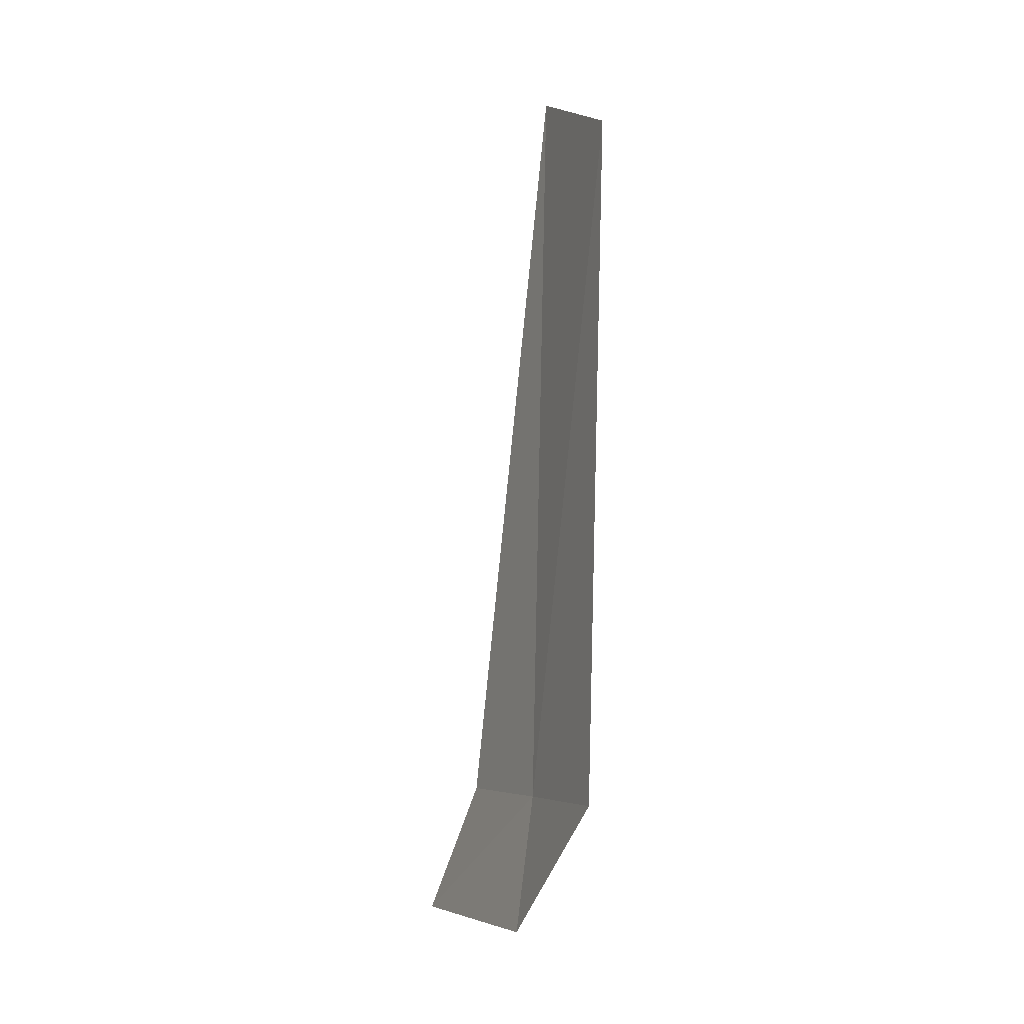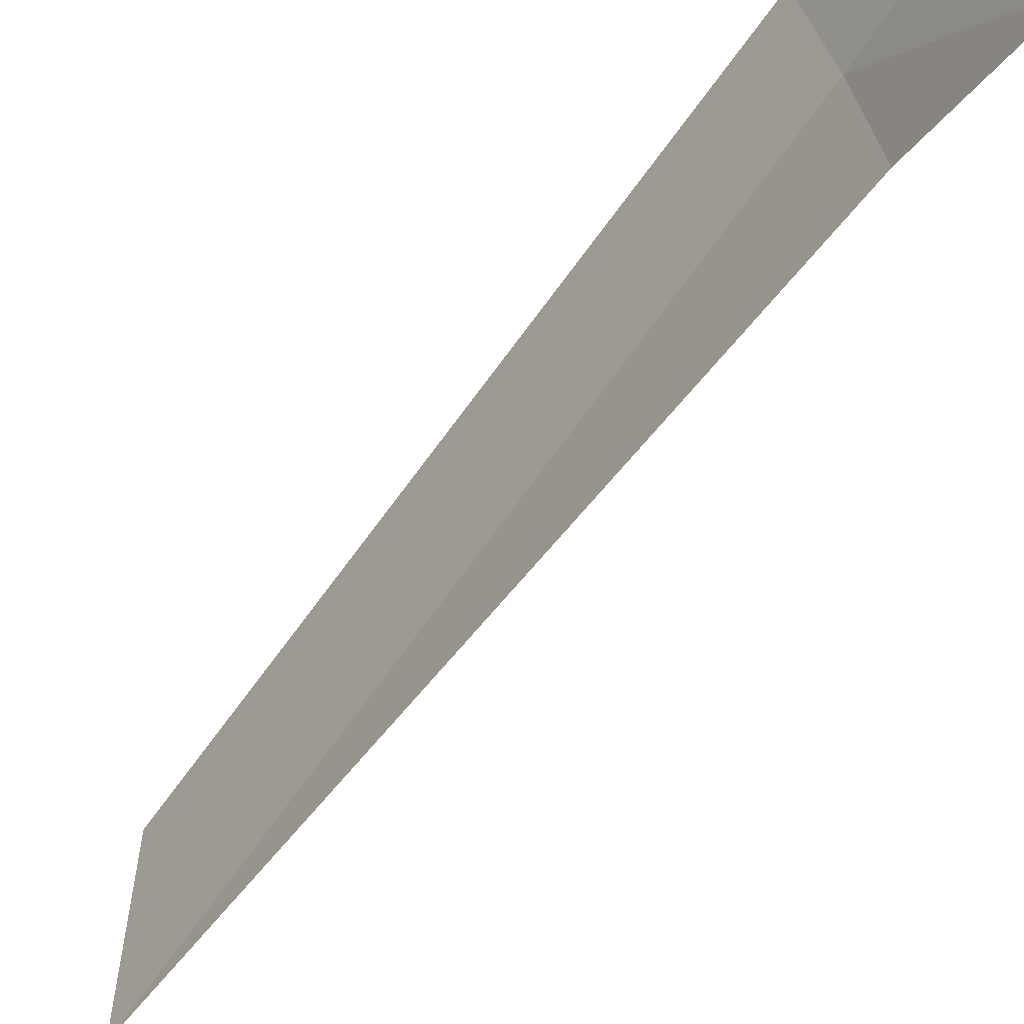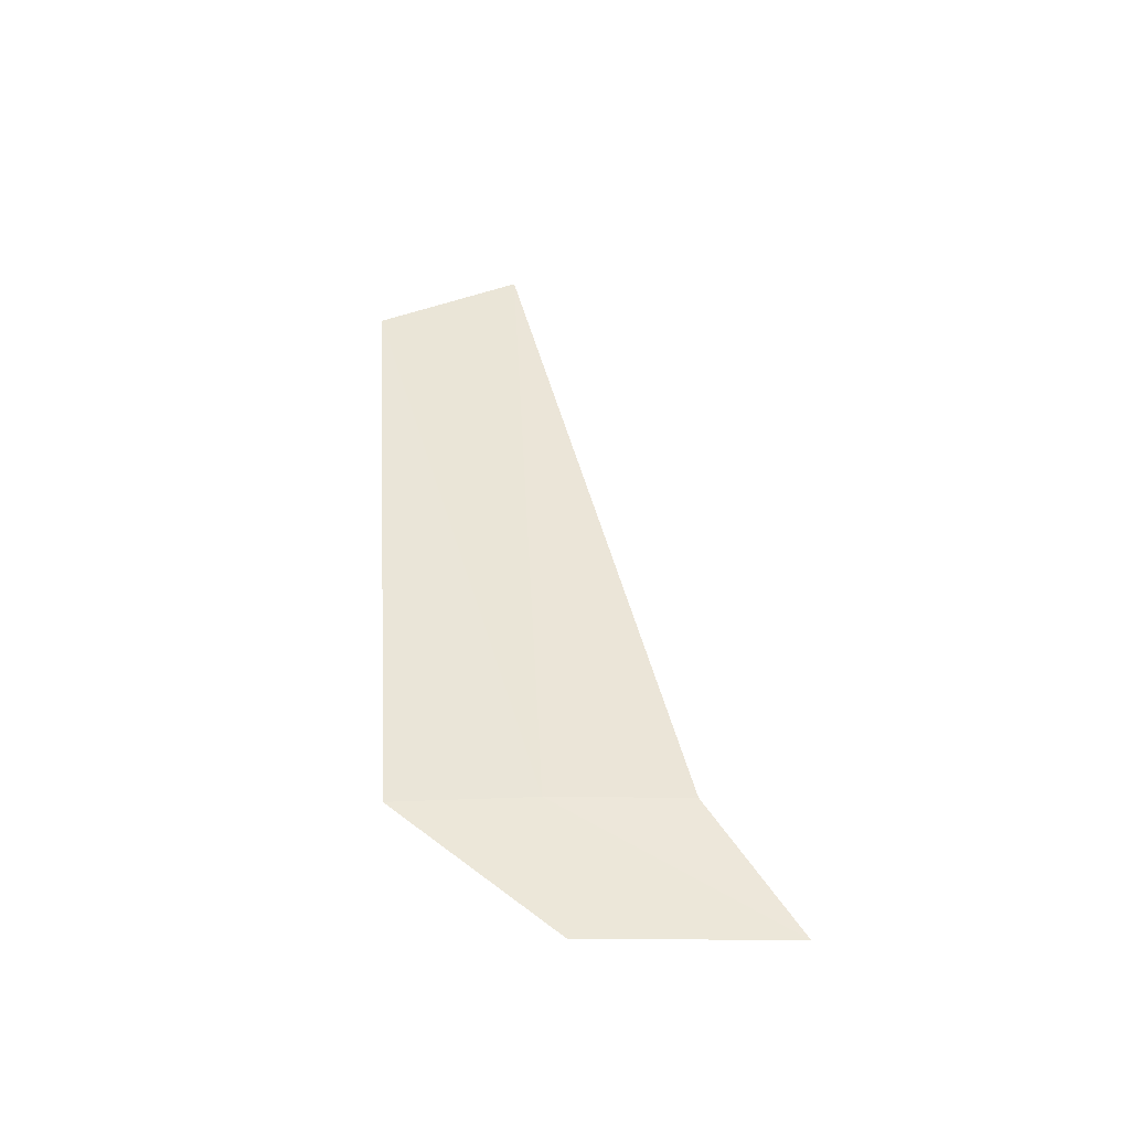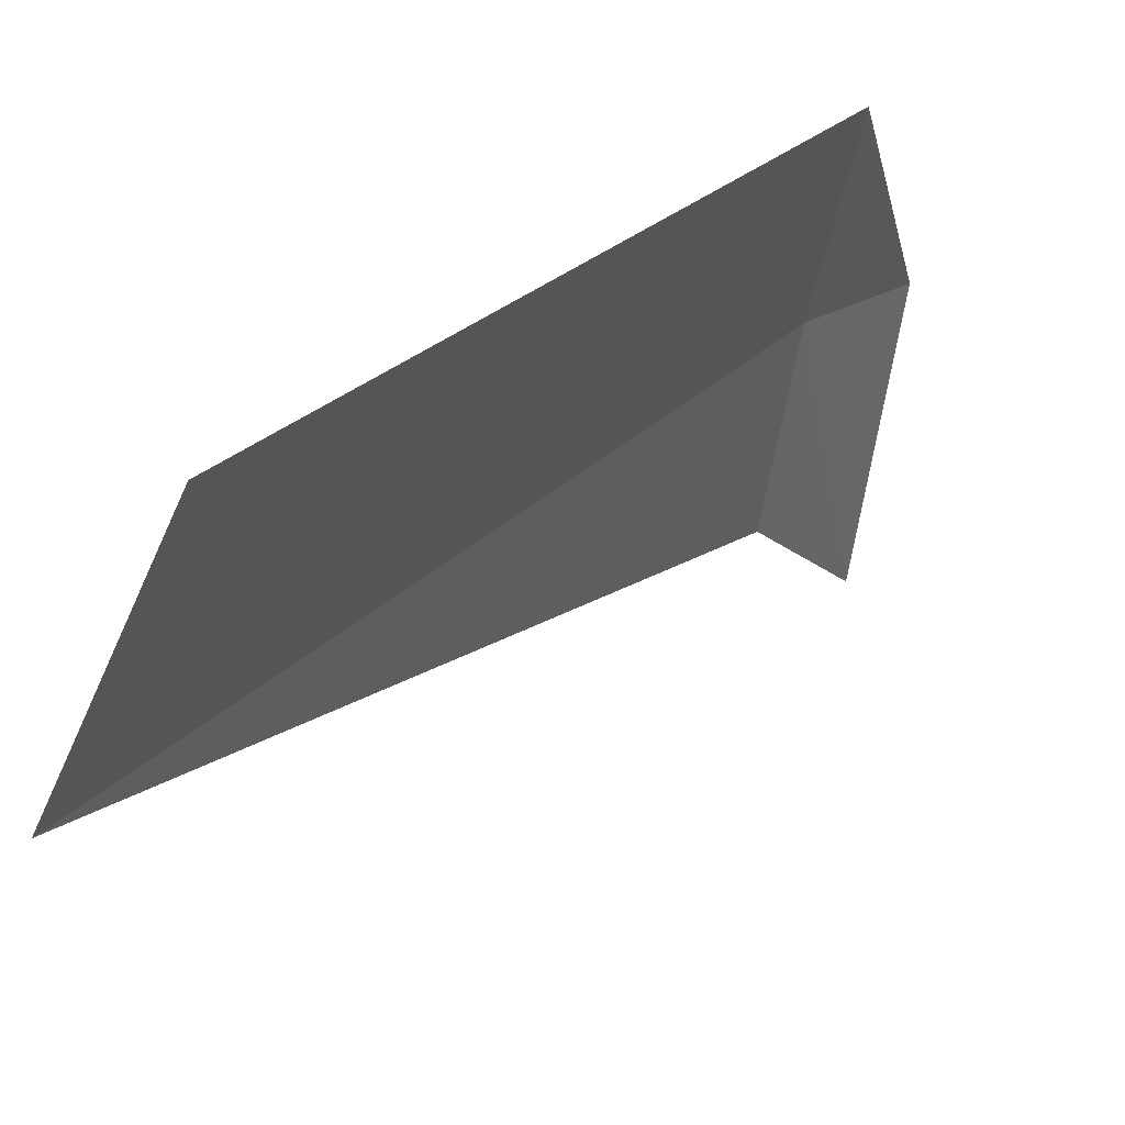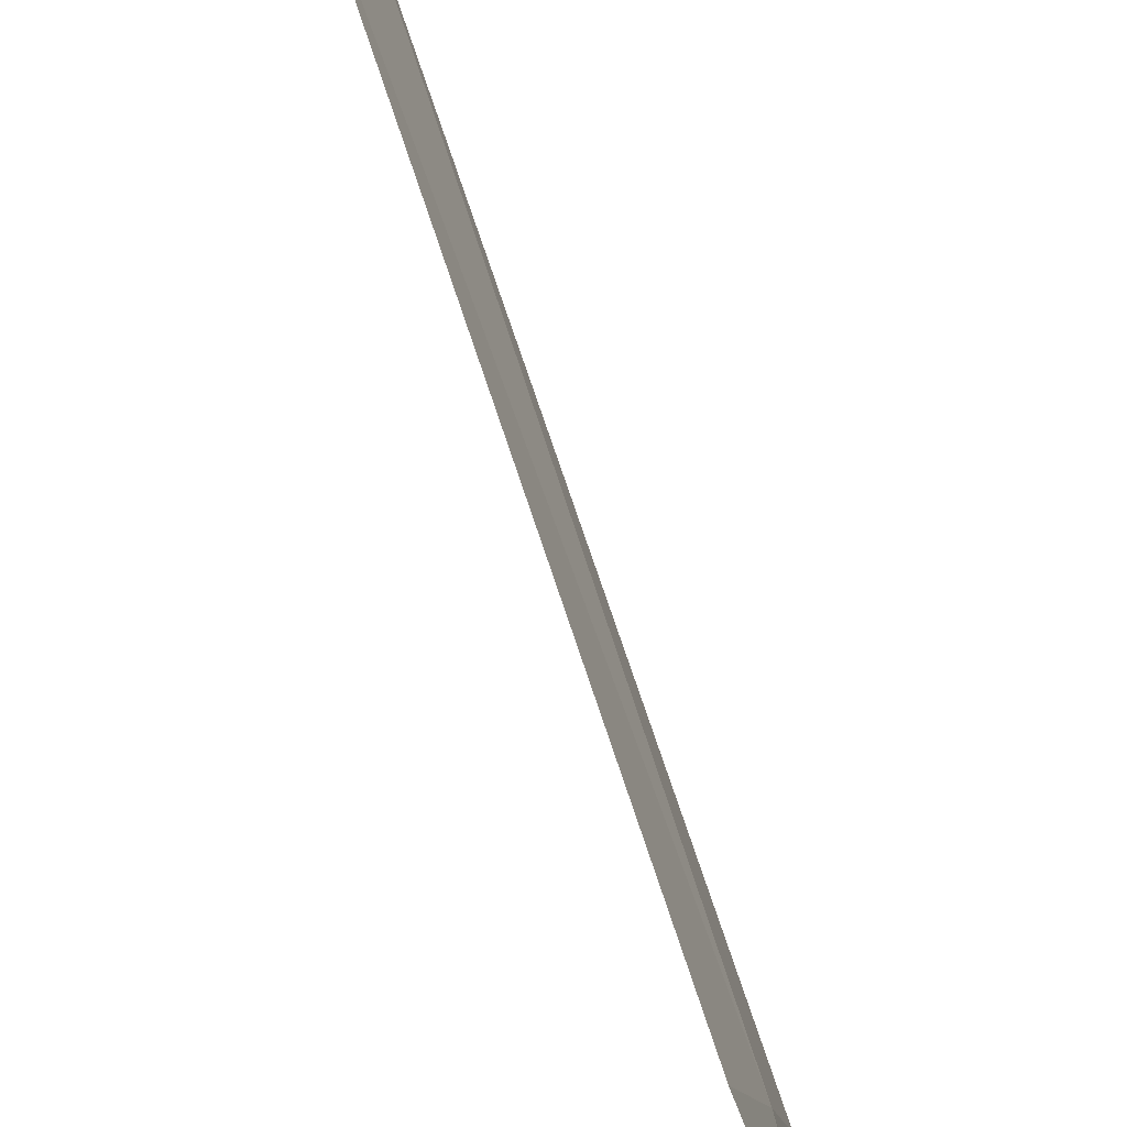
<metadata>
{"format":"obj","ext":"obj","renderer":"f3d","projection":"perspective","resolution":1024,"background":"white","views":[{"elev":-9.3,"azim":-36.1,"up":"+Y"},{"elev":-71.1,"azim":-34.6,"up":"+Z"},{"elev":-46.1,"azim":75.1,"up":"+Y"},{"elev":25.8,"azim":-150.8,"up":"+Z"},{"elev":69.5,"azim":-17.3,"up":"+Z"}]}
</metadata>
<code>
v 8.827 -3.026 20.26
v 8.693 -3.066 20.83
v 8.638 -0.1086 21.03
v 8.793 0.2016 20.42
v 8.923 -2.985 19.67
v 8.809 -3.629 20.16
v 8.93 -3.561 19.28
f 1 3 2
f 1 4 3
f 1 5 4
f 1 6 7
f 1 7 5
f 1 2 6

</code>
